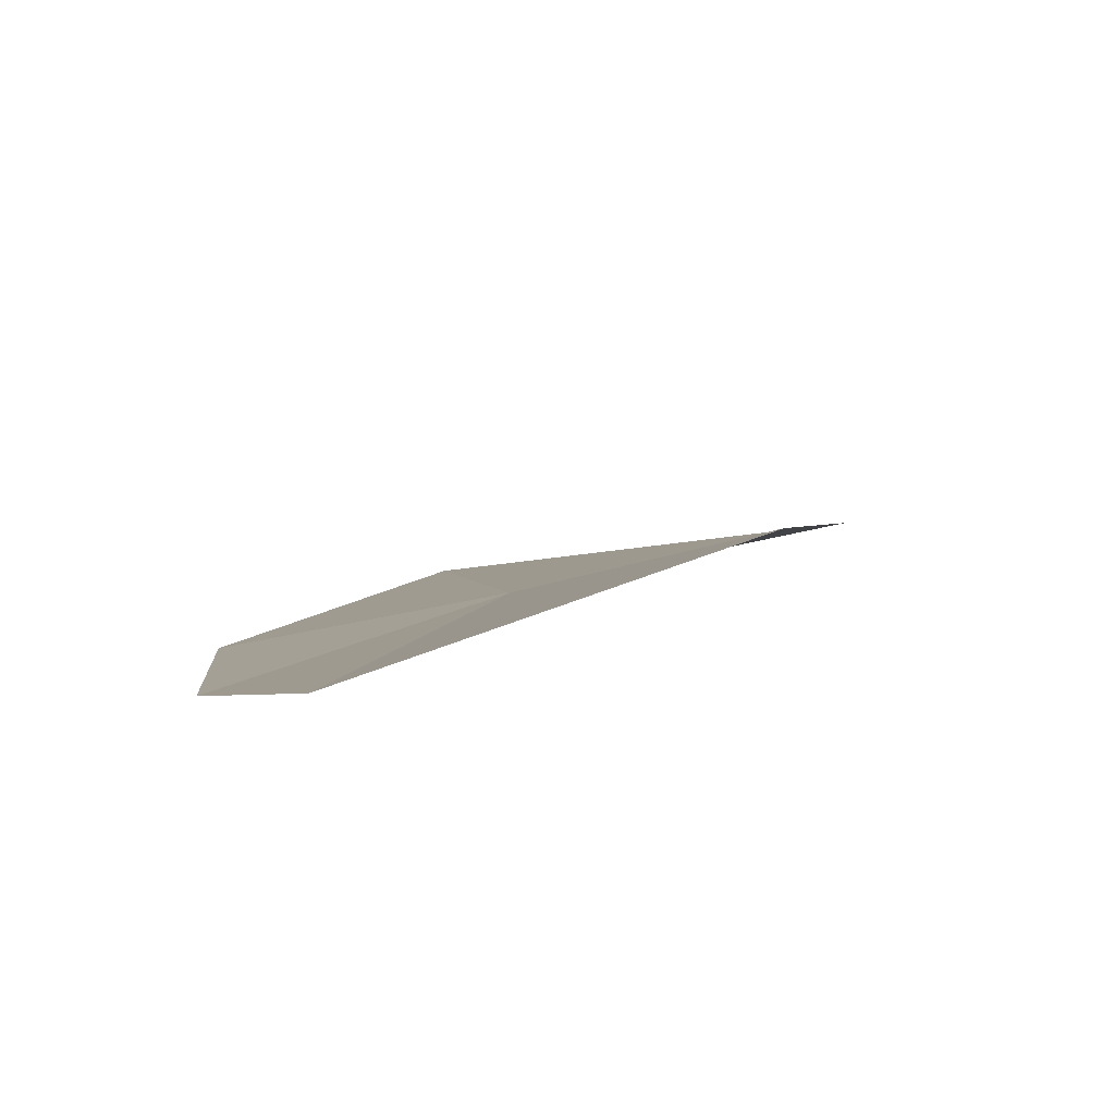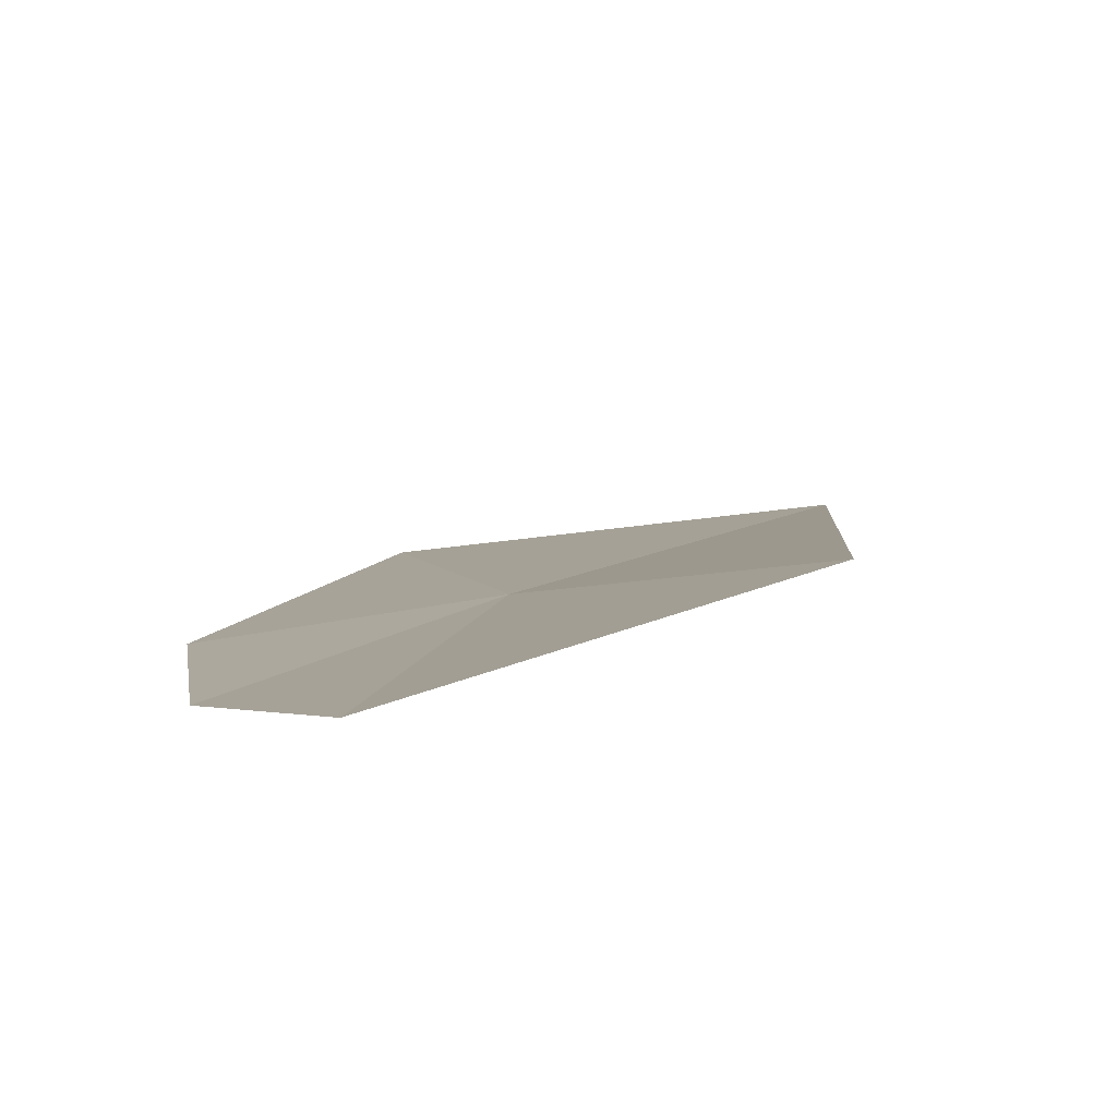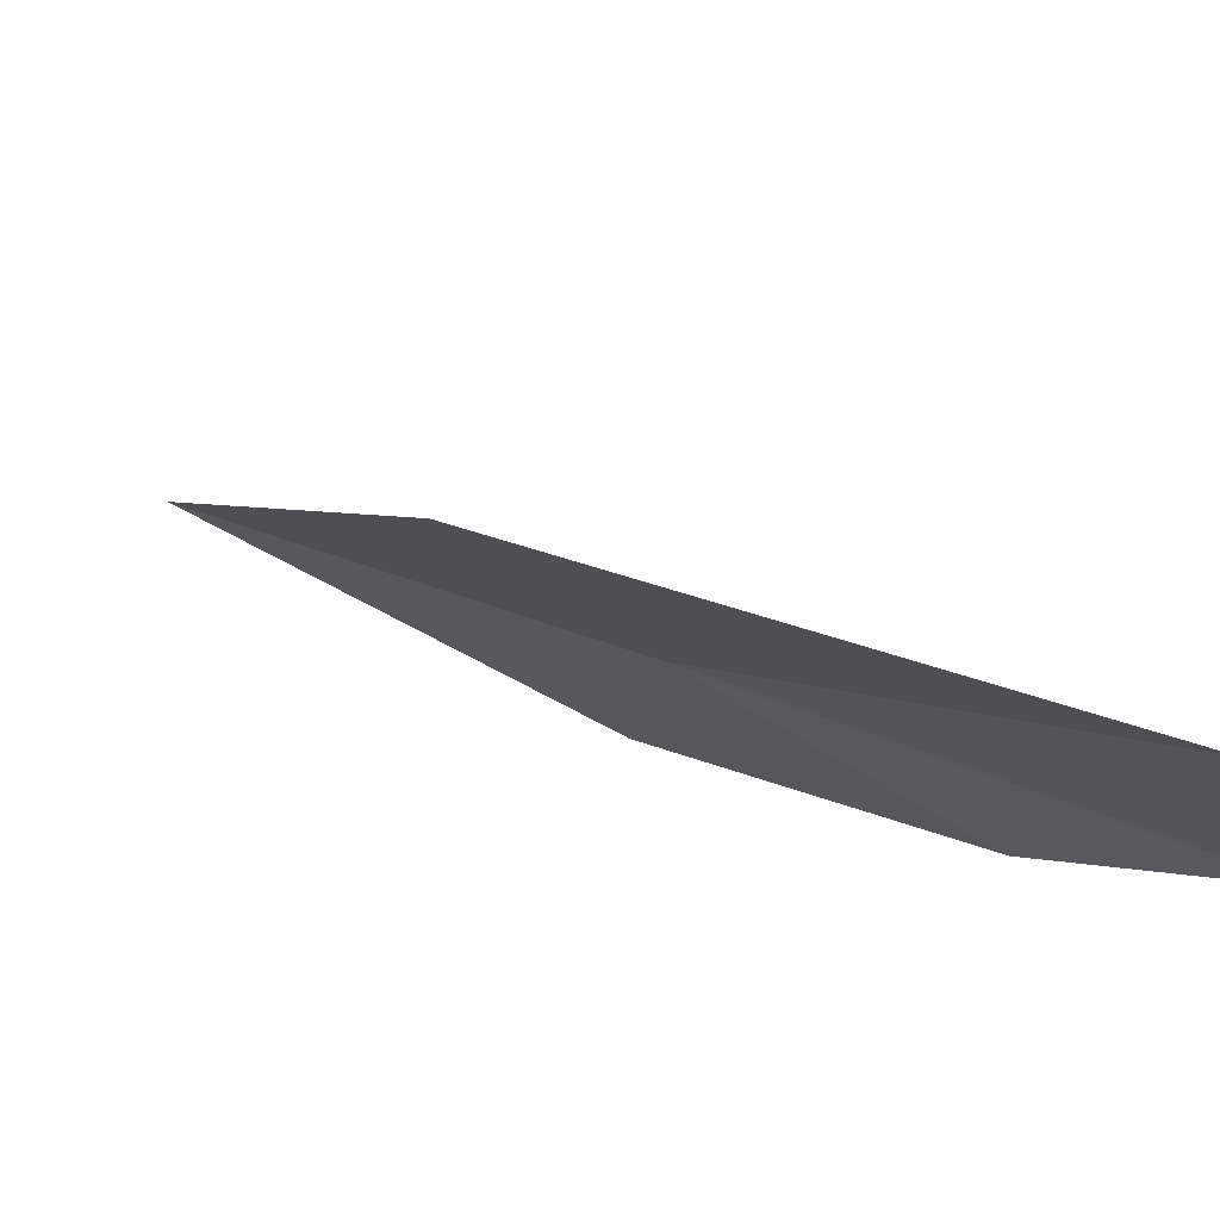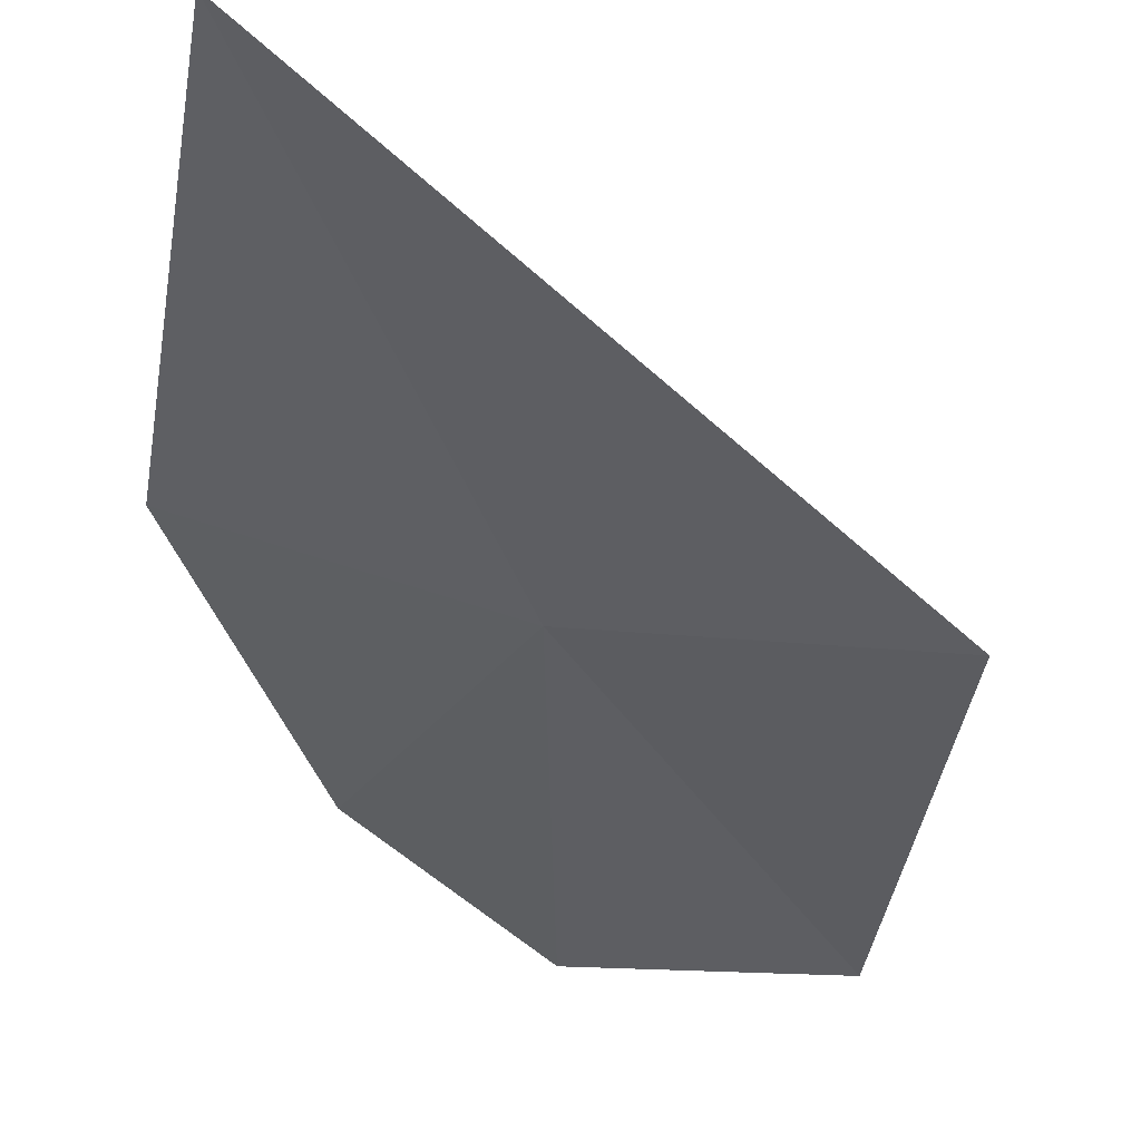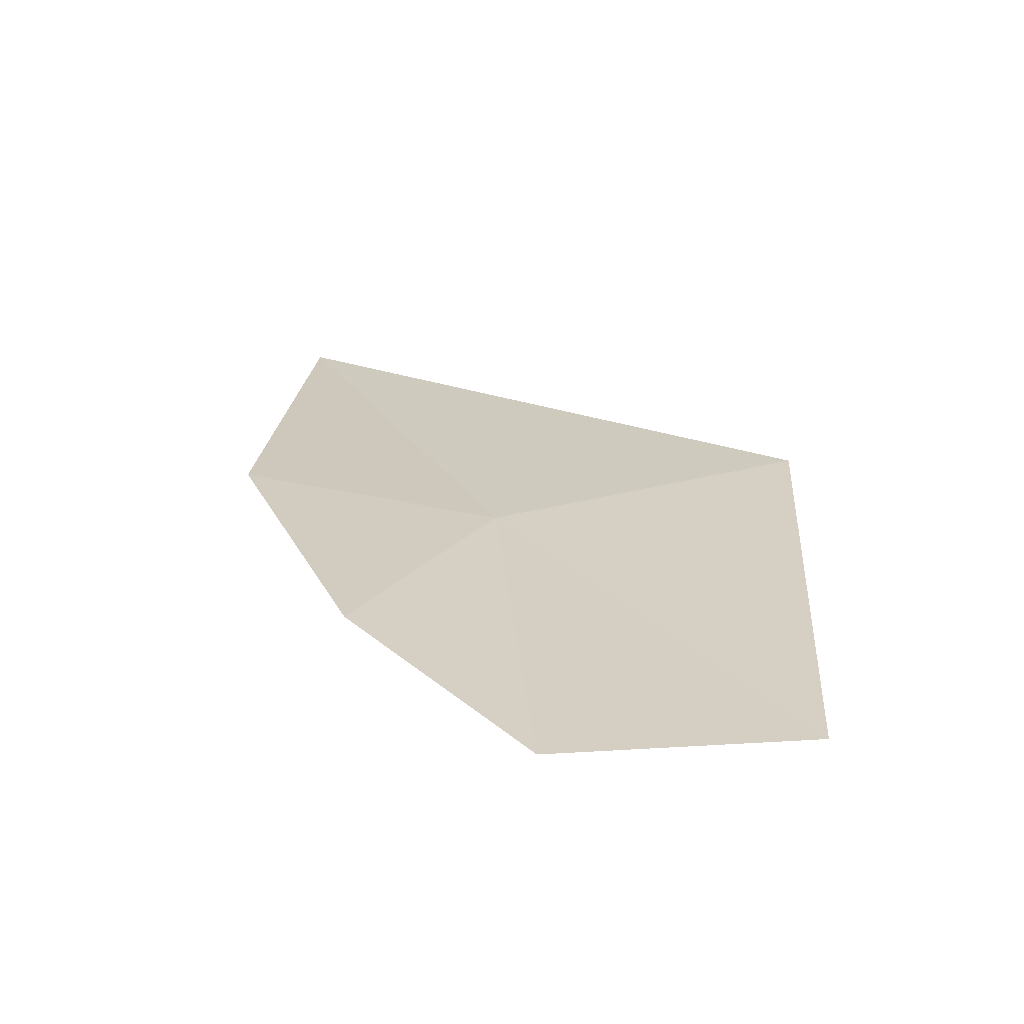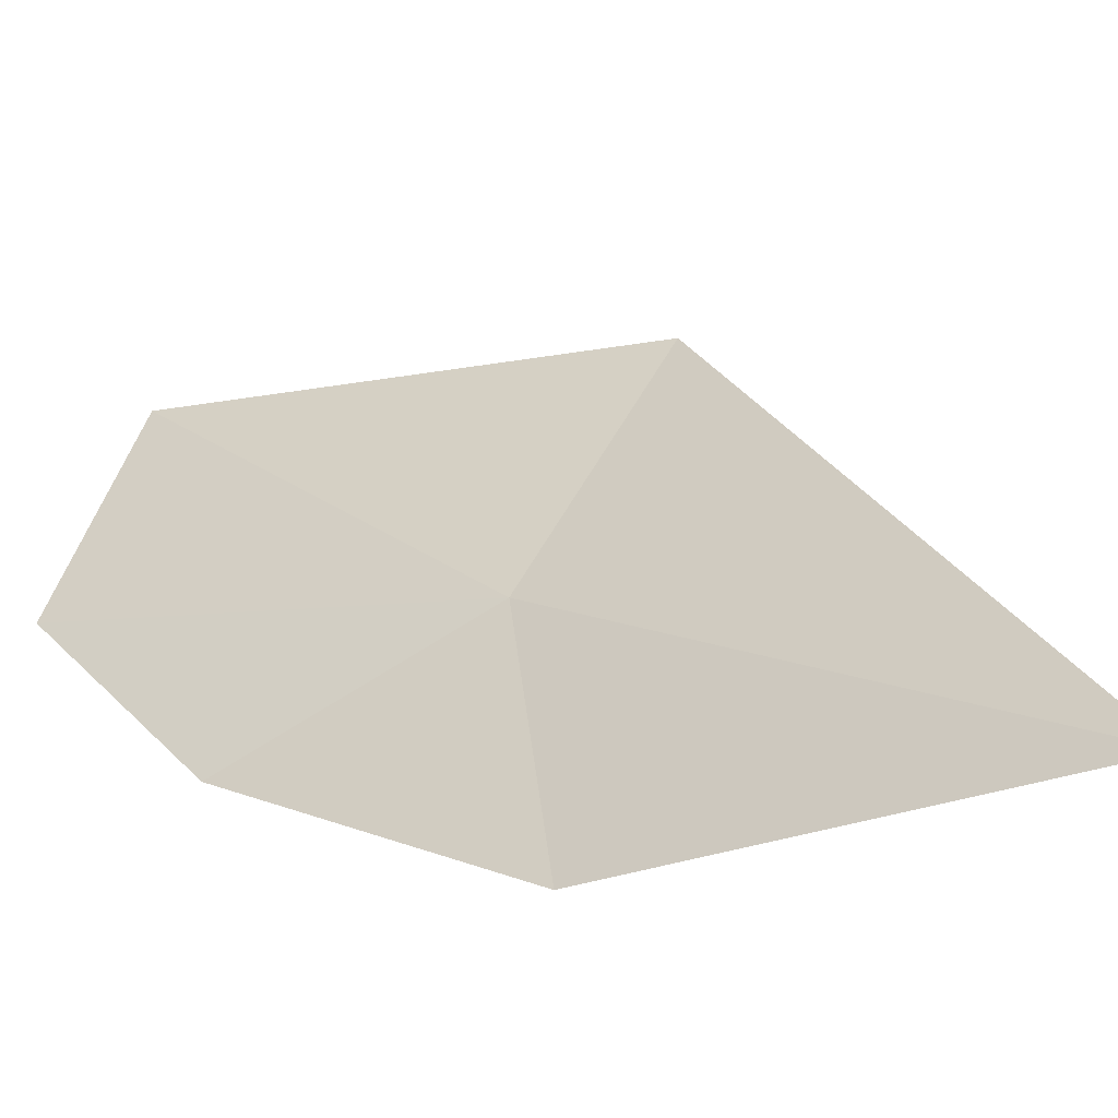
<metadata>
{"format":"obj","ext":"obj","renderer":"f3d","projection":"perspective","resolution":1024,"background":"white","views":[{"elev":25.3,"azim":136.1,"up":"+Z"},{"elev":27.5,"azim":131.7,"up":"+Z"},{"elev":-23.1,"azim":-72.9,"up":"+Z"},{"elev":-11.2,"azim":175.2,"up":"+Z"},{"elev":-36.7,"azim":-178.9,"up":"+Y"},{"elev":49.8,"azim":104.9,"up":"+Z"}]}
</metadata>
<code>
v 8.952 7.318 43.01
v 9.842 6.083 42.33
v 8.683 4.739 41.69
v 6.997 7.645 42.85
v 7.106 4.792 41.64
v 10.7 7.997 43.39
v 10.45 10.31 44.81
f 1 3 2
f 1 4 5
f 1 5 3
f 1 2 6
f 1 6 7
f 1 7 4

</code>
